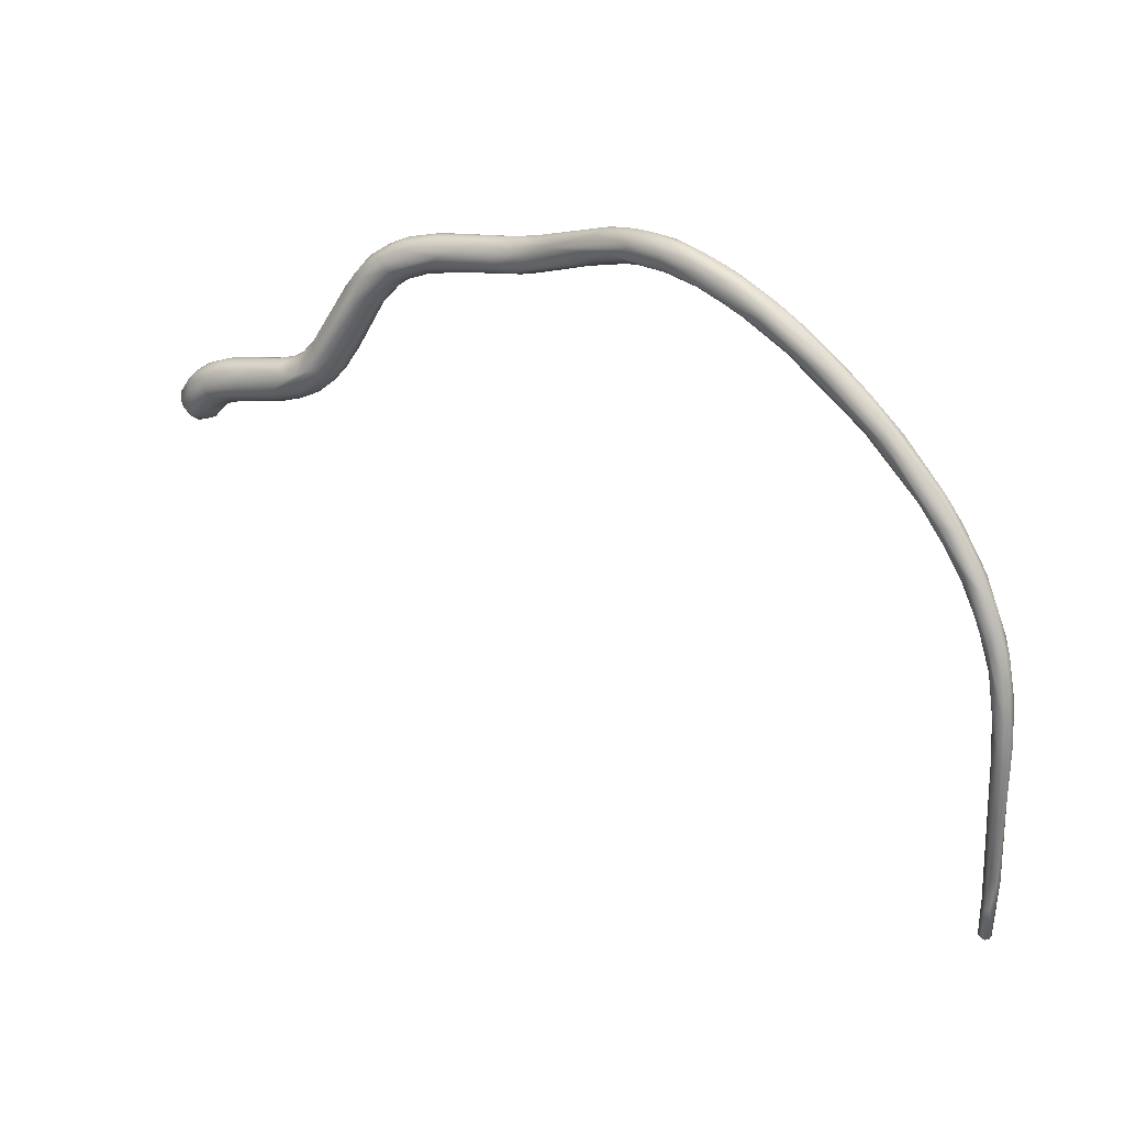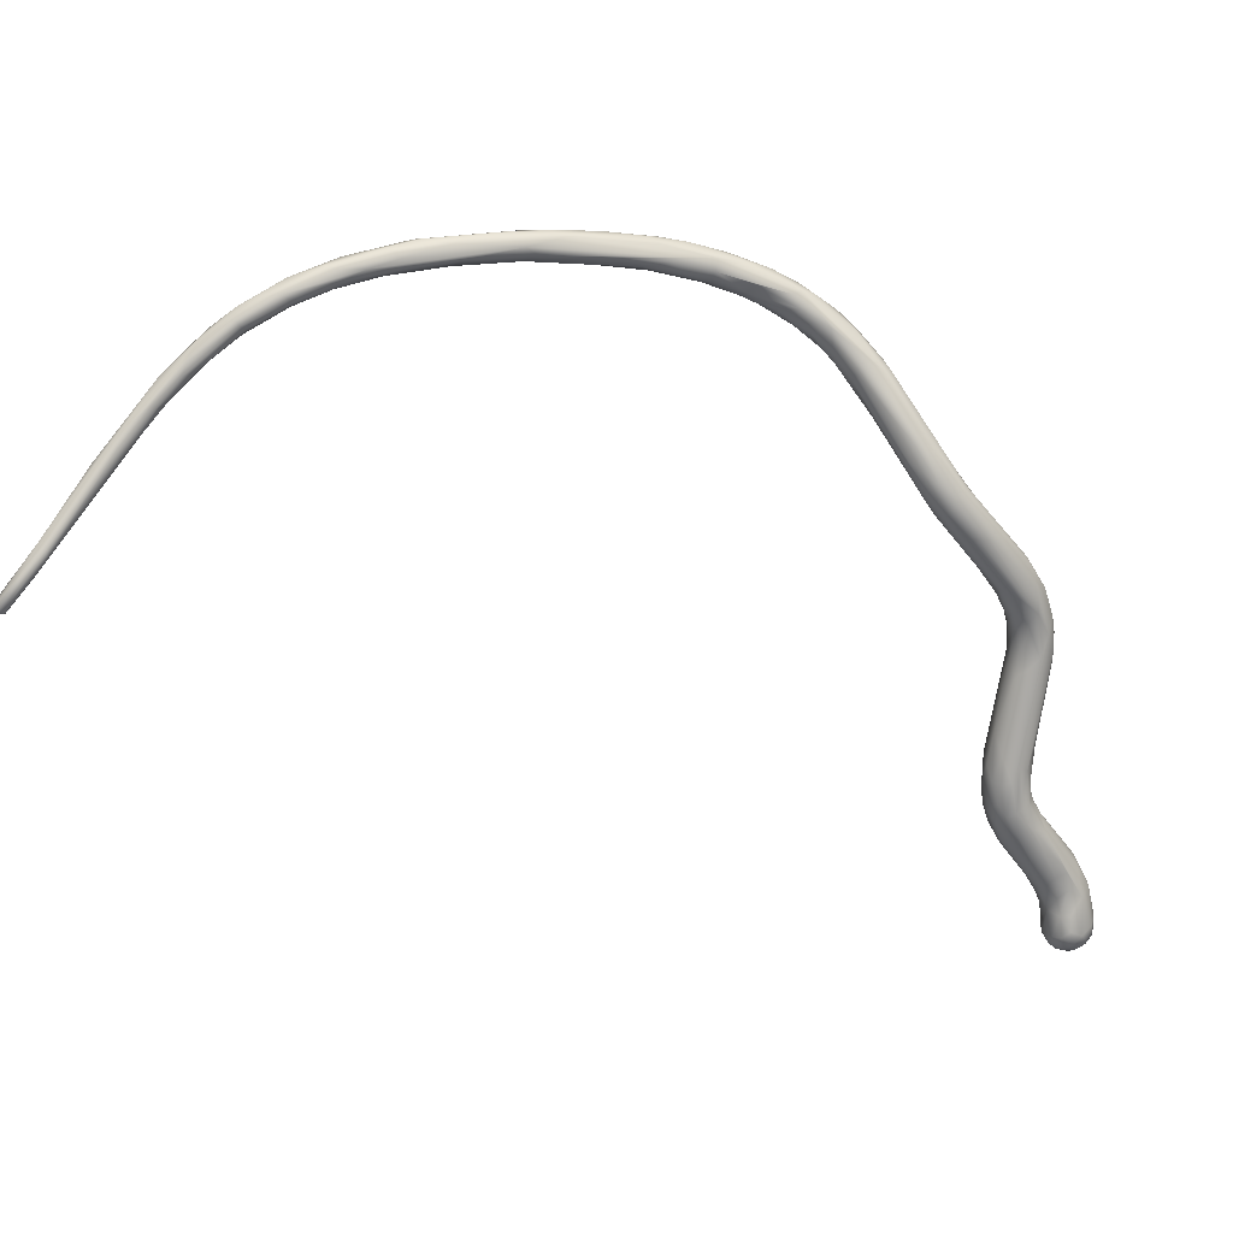
<metadata>
{"format":"obj","ext":"obj","renderer":"f3d","projection":"perspective","resolution":1024,"background":"white","views":[{"elev":70.1,"azim":-179.2,"up":"+Y"},{"elev":-28.1,"azim":-61.6,"up":"+Y"}]}
</metadata>
<code>
o grp1
v -81.23 -116.6 1086
v -81.93 -117.9 1085
v -81.41 -117.8 1086
v -80.57 -116 1088
v -80.23 -116.3 1089
v -79.8 -115.1 1089
v -82.7 -120.3 1081
v -82.22 -119.2 1084
v -82.18 -118.3 1084
v -81.75 -117.7 1084
v -81.66 -118.6 1082
v -82.26 -119.2 1082
v -81.05 -117.1 1085
v -80.9 -116.4 1086
v -81.86 -119.5 1084
v -79.97 -115.8 1087
v -79.16 -116.1 1090
v -79.59 -116.7 1089
v -78.41 -114.3 1090
v -78.29 -115.4 1092
v -77.82 -113.9 1092
v -78.92 -114.8 1091
v -78.66 -115.1 1092
v -74.06 -113.9 1098
v -76.78 -114.2 1095
v -77.8 -114 1093
v -75.27 -113.2 1097
v -82.46 -120.8 1080
v -82.62 -121.4 1081
v -81.93 -120.5 1080
v -80.71 -117.7 1084
v -81.36 -119.4 1084
v -80.91 -118.5 1083
v -79.35 -116.5 1087
v -80.59 -117.9 1086
v -79.1 -115.6 1088
v -80.14 -117.7 1085
v -80.25 -117.9 1086
v -79.07 -116.6 1088
v -79.41 -116.9 1088
v -78.11 -115.4 1089
v -77.62 -115.5 1090
v -77.91 -115.9 1091
v -77.47 -114.5 1091
v -77.54 -115.6 1092
v -76.14 -113.2 1094
v -75.72 -114.8 1095
v -82.81 -122.1 1079
v -82.64 -123.6 1078
v -82.03 -122.9 1078
v -82.29 -122 1080
v -81.72 -122.1 1079
v -80.95 -119.1 1083
v -81.39 -121.1 1080
v -81.82 -121.6 1081
v -81.39 -120.8 1081
v -81.02 -119.4 1083
v -76.23 -114.5 1092
v -75.66 -114.8 1094
v -74.03 -112.8 1096
v -73.26 -114.1 1097
v -74.04 -112.4 1097
v -73.22 -114 1098
v -73.23 -112.5 1099
v -72.72 -112.9 1100
v -82.86 -126.5 1075
v -82.47 -123 1077
v -82.91 -125.3 1076
v -81.67 -124.5 1077
v -82.26 -123.7 1079
v -81.81 -123.1 1079
v -81.59 -123.2 1078
v -72.78 -112.9 1097
v -72.78 -113.6 1097
v -69.63 -111.9 1100
v -70.72 -111.7 1100
v -66.19 -112.5 1106
v -71.07 -111.8 1101
v -69.85 -111.4 1101
v -82.64 -126.1 1076
v -70.48 -113.5 1101
v -69.28 -111.8 1103
v -71.45 -112.4 1101
v -82.46 -125.4 1075
v -81.94 -125.4 1075
v -82.06 -126.1 1076
v -70.84 -113.5 1099
v -67.88 -112.7 1102
v -67.96 -112.1 1102
v -68.37 -111.4 1103
v -68.78 -112.3 1104
v -83.22 -130.9 1072
v -82.47 -129.9 1072
v -82.18 -132.3 1071
v -68.57 -113.3 1102
v -66.41 -111.3 1104
v -67.26 -111.6 1105
v -82.94 -130.8 1072
v -82.95 -131.5 1072
v -82.28 -131.1 1071
v -67.78 -113.1 1102
v -67.8 -113.1 1104
v -66.94 -113.3 1104
v -66.6 -111.2 1105
v -83.17 -132.9 1071
v -82.55 -131.8 1072
v -66.12 -111.6 1104
v -65.05 -111.9 1107
v -82.87 -134 1069
v -82.65 -132.1 1070
v -82.83 -133.4 1071
v -65.06 -112.4 1104
v -65.14 -113 1105
v -65.32 -113.4 1105
v -63.69 -111.5 1106
v -64.81 -111.3 1106
v -65.1 -111.5 1106
v -65.9 -113.2 1106
v -64.75 -112.2 1107
v -61.88 -113.4 1110
v -63.16 -112.1 1108
v -82.53 -134 1069
v -82.99 -134.4 1069
v -82.27 -132.6 1070
v -64.03 -113.4 1108
v -82.82 -134.3 1069
v -82.27 -134 1069
v -83.08 -134.2 1069
v -82.67 -134.6 1069
v -82.55 -134.5 1069
v -82.13 -134.2 1069
v -82.29 -134.4 1069
v -62.72 -112.7 1106
v -63.42 -113.5 1106
v -63.68 -113.1 1106
v -63.73 -113.7 1107
v -61.96 -112.1 1107
v -62.3 -113.7 1109
v -62.68 -111.7 1108
v -61.55 -112.5 1109
v -82.39 -134.4 1069
v -62.23 -113.6 1107
v -62.23 -113.6 1107
v -61.93 -114.2 1108
v -61.66 -114.3 1109
v -61.42 -112.1 1108
v -61.03 -113.2 1110
v -59.87 -113.5 1108
v -60.26 -113.9 1108
v -60.59 -112.6 1110
v -60.43 -114.5 1108
v -60.83 -114.9 1109
v -59.83 -112.9 1109
v -59.41 -113 1110
v -59.48 -113.6 1111
v -60.1 -115.2 1111
v -60.2 -115.2 1109
v -58.65 -115.4 1109
v -58.77 -113.6 1111
v -56.45 -116.1 1110
v -57.86 -114.4 1110
v -59.07 -116.2 1110
v -58.26 -116.1 1110
v -58.33 -116.9 1112
v -57.53 -114.5 1110
v -57.31 -117.2 1113
v -58.8 -115 1112
v -58.27 -114.5 1112
v -55.76 -117.4 1111
v -57.41 -114.7 1111
v -56.77 -116.2 1113
v -56.94 -116.7 1110
v -57.58 -117.4 1111
v -57.95 -117.4 1111
v -56.38 -115.9 1112
v -56.59 -116.9 1113
v -55.42 -119 1111
v -52.3 -120.2 1113
v -55.62 -116.5 1112
v -53.45 -121.5 1114
v -52.79 -119.7 1113
v -56.17 -119.2 1113
v -51.75 -121.5 1115
v -54.24 -121.4 1114
v -54.81 -121.1 1113
v -51.08 -122.7 1115
v -53.69 -120 1112
v -54.1 -121.9 1113
v -52.78 -120.1 1112
v -53.38 -122.3 1112
v -51.22 -123.1 1115
v -50.33 -123.4 1113
v -52.74 -123.2 1114
v -51.3 -123.6 1115
v -51.24 -122.1 1112
v -51.88 -123.3 1113
v -52.59 -123.3 1113
v -50.86 -121.8 1115
v -50.66 -123.8 1113
v -51.2 -121.1 1114
v -50.7 -121.7 1113
v -51.22 -124.2 1113
v -51.18 -124.4 1114
v -51.28 -124.2 1115
v -50.04 -122 1114
v -49.52 -122.4 1115
v -48.92 -123.3 1113
v -49.37 -125.3 1114
v -49.71 -122.7 1115
v -44.96 -125 1117
v -49.06 -125.1 1114
v -48.49 -123.1 1114
v -48.23 -123 1115
v -49.12 -125.4 1115
v -46.36 -123.7 1115
v -48.57 -125.3 1116
v -46.97 -125.1 1114
v -46.27 -125.9 1114
v -47.41 -125 1116
v -46.42 -124.5 1114
v -45.18 -126.8 1115
v -44.9 -125.6 1117
v -44.72 -124.5 1114
v -43.71 -125.5 1114
v -44.16 -127.4 1116
v -44.67 -124.4 1116
v -44.04 -126.4 1114
v -42.76 -127.8 1116
v -43.21 -124.7 1116
v -42.05 -125.2 1115
v -43.75 -126.8 1117
v -41.03 -126.4 1114
v -42.66 -125.6 1117
v -42.91 -126.1 1117
v -42.61 -128.2 1115
v -42.11 -125.5 1116
v -42.53 -127.4 1114
v -42.76 -126.5 1114
v -41.52 -127.3 1114
v -43.28 -127.6 1115
v -42.19 -128.4 1115
v -40.72 -126.1 1115
v -41.16 -125.8 1116
v -41.12 -128.5 1116
v -41.27 -126.5 1117
v -41.37 -127.4 1117
v -42.04 -128.2 1114
v -41.85 -128.8 1115
v -40.59 -129.7 1115
v -40.4 -128.3 1113
v -41.2 -128.4 1114
v -41.28 -129.3 1114
v -40.09 -126.5 1115
v -39.7 -127.3 1116
v -40.03 -127.8 1116
v -39.8 -129 1116
v -40.73 -129.4 1113
v -40.56 -130.2 1115
v -39.16 -129.1 1116
v -39.28 -128.4 1113
v -40.08 -129.6 1113
v -38.67 -128.6 1113
v -40.46 -130.5 1114
v -39.1 -127.5 1114
v -38.78 -127.9 1115
v -38.46 -129.1 1115
v -37.06 -132.4 1111
v -38.16 -128.6 1114
v -37.14 -135 1112
v -37.89 -129.3 1114
v -35.41 -133.8 1112
v -37.5 -133.6 1110
v -36.39 -133.4 1113
v -36.42 -135.1 1113
v -38.75 -133 1111
v -35.38 -133.2 1111
v -35.23 -133.9 1110
v -35.26 -133.4 1112
v -37.6 -134.6 1110
v -38.07 -134.5 1112
v -36.94 -135.8 1112
v -35.3 -133.1 1111
v -37.17 -135.6 1110
v -36.75 -135.2 1110
v -36.94 -136 1111
v -35.98 -134 1110
v -35.88 -136.2 1112
v -35.65 -135.2 1109
v -34.16 -135.7 1109
v -35.51 -136.9 1110
v -36.2 -136.8 1110
v -35.41 -137.4 1111
v -33.9 -134.8 1110
v -35.31 -137.3 1111
v -35.17 -137 1112
v -34.1 -134.4 1111
v -34.83 -136.6 1112
v -35.47 -134.9 1112
v -34.36 -135.1 1112
v -34.8 -135.8 1112
v -35.34 -136.1 1109
v -31.81 -136.5 1109
v -34.84 -137.7 1110
v -34.04 -134.7 1111
v -34.19 -136.3 1112
v -34.12 -136.8 1109
v -33.99 -138.2 1111
v -32.72 -135.3 1111
v -33.71 -135.6 1112
v -33.72 -138 1110
v -33.09 -135.2 1110
v -33.09 -138.6 1110
v -33.55 -137.8 1112
v -30.07 -139.8 1112
v -32.96 -135.4 1111
v -32.63 -137.6 1112
v -32.84 -136.6 1112
v -32.34 -137.2 1109
v -32.82 -137.8 1109
v -28.25 -137.4 1112
v -32.39 -136.1 1112
v -29.34 -139.9 1110
v -29.59 -140.1 1111
v -28.43 -138.6 1110
v -28.58 -139.2 1110
v -29.67 -139 1110
v -29.53 -136.6 1111
v -28.51 -137.1 1111
v -29.5 -137.1 1110
v -28.91 -140.4 1112
v -29.74 -139.5 1112
v -27.95 -140.5 1113
v -28.84 -137.8 1113
v -28.95 -138.8 1113
v -27.02 -139 1110
v -27.82 -137.4 1111
v -27.38 -139.5 1113
v -28.2 -140.1 1110
v -26.67 -138.7 1110
v -28.89 -140.7 1111
v -28 -141.6 1111
v -27.37 -138.1 1112
v -26.66 -138.2 1112
v -26.81 -139.1 1113
v -28.14 -141 1110
v -26.53 -138.3 1111
v -25.95 -139 1112
v -27.23 -140.1 1110
v -26.68 -140.7 1109
v -27.42 -141.3 1110
v -27.84 -141.6 1112
v -27.31 -142.5 1112
v -25.4 -139.4 1111
v -25.67 -140 1113
v -25.79 -141 1113
v -26.2 -141.9 1113
v -27.08 -142 1110
v -27.24 -142.6 1110
v -27.24 -142.8 1111
v -25.55 -139.8 1110
v -26.67 -142.6 1112
v -25.18 -140.1 1112
v -26.42 -141.7 1109
v -26.49 -142.7 1110
v -25.49 -141 1109
v -26.5 -143.1 1111
v -26.35 -143.1 1111
v -26.02 -142.7 1112
v -24.7 -140.8 1110
v -25.43 -142.1 1112
v -25.17 -141.8 1110
v -25.77 -142.2 1109
v -25.87 -142.8 1110
v -25.01 -141.2 1110
v -25.71 -143.1 1111
v -24.44 -141.2 1111
v -24.99 -142.7 1111
v -25.35 -143 1111
v -25.01 -142.5 1112
v -24.48 -141.1 1111
v -24.72 -141.2 1112
v -24.89 -141.7 1112
v -24.59 -141.8 1112
v -24.9 -142.4 1110
v -24.51 -141.7 1110
v -24.53 -142.1 1111
f 2 3 4
f 1 2 4
f 4 6 1
f 7 8 9
f 10 11 12
f 11 10 13
f 9 8 2
f 10 12 9
f 10 14 13
f 9 2 1
f 9 1 10
f 1 14 10
f 2 8 3
f 3 8 15
f 13 14 16
f 35 3 15
f 16 14 6
f 3 5 4
f 5 3 17
f 35 18 3
f 6 14 1
f 17 3 18
f 16 6 19
f 5 22 4
f 20 5 17
f 21 6 22
f 4 22 6
f 6 21 19
f 22 5 23
f 20 23 5
f 24 20 17
f 25 23 20
f 20 24 25
f 21 22 26
f 22 25 26
f 22 23 25
f 26 25 27
f 12 28 7
f 8 7 29
f 11 30 12
f 7 9 12
f 31 11 13
f 33 31 34
f 31 13 16
f 32 35 15
f 32 38 35
f 34 31 36
f 31 16 36
f 34 39 37
f 37 39 38
f 35 38 40
f 35 40 18
f 38 39 40
f 41 34 36
f 39 34 41
f 42 39 41
f 39 43 40
f 36 16 44
f 44 16 19
f 40 43 18
f 45 24 17
f 18 45 17
f 41 36 44
f 43 45 18
f 45 47 24
f 46 19 21
f 21 26 27
f 62 46 21
f 21 27 62
f 28 12 30
f 7 28 48
f 29 7 49
f 29 51 15
f 51 29 49
f 33 52 30
f 29 15 8
f 52 53 54
f 55 15 51
f 32 15 55
f 56 32 55
f 11 31 30
f 30 31 33
f 52 33 53
f 57 32 56
f 53 57 54
f 53 33 37
f 53 37 57
f 33 34 37
f 38 32 57
f 57 37 38
f 42 43 39
f 41 58 42
f 41 44 58
f 45 43 59
f 44 60 58
f 45 59 47
f 60 44 19
f 43 42 59
f 60 19 46
f 61 47 59
f 60 46 62
f 25 65 27
f 65 25 24
f 27 64 62
f 48 68 7
f 30 50 67
f 67 28 30
f 67 48 28
f 49 7 68
f 69 52 54
f 71 55 70
f 52 50 30
f 70 55 51
f 54 56 72
f 57 56 54
f 58 60 73
f 42 58 59
f 59 58 74
f 61 63 47
f 60 62 76
f 75 60 76
f 63 24 47
f 63 77 24
f 62 64 78
f 27 65 64
f 67 66 48
f 66 68 48
f 80 70 49
f 70 51 49
f 69 54 72
f 71 56 55
f 56 71 72
f 73 74 58
f 61 59 74
f 75 73 60
f 63 61 81
f 62 79 76
f 24 77 65
f 78 79 62
f 82 64 83
f 64 65 83
f 82 78 64
f 66 67 84
f 50 85 84
f 67 50 84
f 52 85 50
f 69 85 52
f 68 80 49
f 86 71 70
f 72 71 86
f 74 87 61
f 74 88 87
f 89 73 75
f 63 81 77
f 78 90 79
f 82 90 78
f 83 91 82
f 65 91 83
f 66 92 68
f 93 84 85
f 86 70 80
f 69 72 94
f 61 87 95
f 95 81 61
f 96 76 79
f 75 76 96
f 90 82 97
f 65 77 91
f 98 66 84
f 99 68 92
f 84 93 98
f 100 93 85
f 100 85 94
f 94 85 69
f 74 73 89
f 74 89 88
f 87 88 101
f 101 95 87
f 81 102 77
f 95 102 81
f 95 103 102
f 104 79 90
f 77 102 118
f 91 97 82
f 92 66 98
f 68 99 80
f 80 99 106
f 106 86 80
f 107 89 75
f 107 75 96
f 104 96 79
f 104 90 97
f 109 92 98
f 98 93 110
f 105 99 92
f 112 89 107
f 112 88 89
f 113 95 101
f 88 113 101
f 95 114 103
f 104 116 96
f 117 116 104
f 97 117 104
f 103 118 102
f 117 97 108
f 108 97 119
f 119 97 91
f 91 77 119
f 117 108 121
f 109 110 122
f 111 105 123
f 100 110 93
f 110 109 98
f 124 110 100
f 111 99 105
f 100 94 124
f 106 99 111
f 106 72 86
f 94 72 106
f 112 113 88
f 115 107 96
f 95 113 114
f 114 118 103
f 96 116 115
f 119 121 108
f 119 77 120
f 122 126 109
f 109 128 92
f 128 105 92
f 126 128 109
f 126 123 128
f 129 123 126
f 124 127 122
f 128 123 105
f 130 111 123
f 123 129 130
f 124 122 110
f 124 94 131
f 130 106 111
f 132 94 106
f 132 106 130
f 134 114 113
f 113 112 135
f 137 107 115
f 138 77 118
f 125 138 118
f 114 136 118
f 136 125 118
f 139 115 116
f 117 139 116
f 117 121 139
f 77 138 120
f 141 122 127
f 141 126 122
f 141 129 126
f 131 127 124
f 127 131 141
f 94 132 131
f 129 132 130
f 132 141 131
f 141 132 129
f 134 113 135
f 135 112 133
f 107 133 112
f 135 142 134
f 143 135 133
f 114 134 136
f 144 136 134
f 136 145 125
f 121 140 139
f 145 138 125
f 119 120 121
f 121 120 147
f 147 140 121
f 107 148 133
f 142 144 134
f 133 149 143
f 137 148 107
f 144 145 136
f 115 139 146
f 115 146 137
f 139 150 146
f 139 140 150
f 142 151 144
f 152 145 144
f 137 146 153
f 150 154 146
f 153 146 154
f 155 150 140
f 155 140 147
f 145 156 138
f 133 148 149
f 148 137 153
f 144 157 152
f 157 144 158
f 120 138 156
f 152 156 145
f 159 150 155
f 150 159 154
f 149 148 160
f 149 151 143
f 158 151 149
f 160 158 149
f 151 158 144
f 152 157 162
f 157 158 163
f 162 157 163
f 161 153 154
f 156 152 162
f 165 154 159
f 120 156 166
f 155 147 167
f 168 155 167
f 159 155 168
f 167 147 120
f 153 161 148
f 158 160 169
f 161 154 165
f 170 159 168
f 165 159 170
f 166 156 164
f 167 120 166
f 171 168 167
f 161 160 148
f 158 169 172
f 163 158 172
f 163 173 162
f 162 174 156
f 174 164 156
f 173 174 162
f 168 175 170
f 175 168 171
f 176 167 166
f 171 167 176
f 177 163 172
f 163 177 173
f 165 178 161
f 170 179 165
f 178 165 179
f 179 170 175
f 180 176 166
f 169 177 172
f 161 178 160
f 181 178 179
f 179 175 181
f 182 166 164
f 175 171 183
f 171 176 183
f 180 166 184
f 164 174 185
f 166 182 184
f 176 180 186
f 187 177 169
f 188 174 173
f 188 185 174
f 182 164 185
f 184 182 185
f 160 189 169
f 160 178 189
f 169 189 187
f 190 188 173
f 191 186 180
f 187 192 177
f 193 185 188
f 185 193 184
f 194 184 193
f 180 184 194
f 187 195 192
f 173 177 190
f 177 196 190
f 188 190 197
f 193 188 197
f 175 183 181
f 181 183 198
f 183 176 186
f 197 190 196
f 177 199 196
f 200 201 178
f 189 178 201
f 200 178 181
f 200 181 198
f 191 180 194
f 177 192 199
f 197 196 202
f 195 187 189
f 201 195 189
f 203 193 197
f 202 203 197
f 203 204 193
f 205 201 200
f 194 193 204
f 200 206 205
f 206 200 198
f 201 207 195
f 195 207 192
f 208 203 202
f 183 209 198
f 206 198 209
f 183 186 209
f 209 186 210
f 211 202 196
f 196 199 211
f 202 211 208
f 205 207 201
f 212 205 213
f 207 205 212
f 208 214 203
f 204 203 214
f 205 206 213
f 215 212 213
f 216 194 204
f 214 216 204
f 213 206 209
f 191 194 219
f 192 217 199
f 199 218 211
f 194 216 219
f 217 218 199
f 219 186 191
f 210 186 219
f 207 220 192
f 220 207 212
f 221 208 211
f 210 219 222
f 212 223 220
f 192 220 217
f 220 224 217
f 212 215 223
f 221 225 208
f 225 214 208
f 213 209 226
f 209 210 226
f 224 227 217
f 227 218 217
f 218 221 211
f 228 216 214
f 225 228 214
f 213 229 215
f 213 226 229
f 215 229 230
f 231 219 216
f 231 222 219
f 224 220 223
f 227 221 218
f 223 215 230
f 228 231 216
f 233 226 210
f 234 210 222
f 233 210 234
f 223 232 224
f 225 221 235
f 235 228 225
f 229 226 236
f 236 226 233
f 222 231 234
f 224 238 227
f 227 238 237
f 237 221 227
f 224 232 238
f 238 232 239
f 237 240 221
f 240 235 221
f 241 235 240
f 242 223 230
f 243 229 236
f 229 243 230
f 245 233 234
f 233 245 236
f 231 246 234
f 238 239 237
f 237 247 240
f 241 240 247
f 248 235 241
f 223 242 232
f 235 248 249
f 243 242 230
f 244 246 231
f 243 236 245
f 234 246 245
f 239 251 237
f 247 237 251
f 252 241 247
f 243 254 253
f 243 253 242
f 244 231 228
f 249 228 235
f 249 244 228
f 245 254 243
f 246 255 245
f 256 255 246
f 239 250 251
f 251 257 247
f 241 252 248
f 248 252 258
f 254 245 255
f 256 259 255
f 246 244 256
f 250 239 260
f 239 232 260
f 250 261 251
f 252 247 257
f 262 260 232
f 258 252 263
f 242 253 264
f 264 262 232
f 242 264 232
f 253 265 264
f 258 249 248
f 253 254 265
f 266 255 259
f 266 254 255
f 251 261 257
f 252 257 263
f 264 265 268
f 254 266 265
f 270 265 266
f 270 266 271
f 250 272 261
f 265 270 268
f 273 256 274
f 256 273 259
f 259 273 266
f 274 256 244
f 276 262 264
f 268 276 264
f 277 262 276
f 244 249 269
f 278 268 270
f 278 270 271
f 271 266 273
f 261 272 275
f 272 279 275
f 263 275 280
f 257 261 275
f 263 257 275
f 263 280 258
f 280 281 258
f 249 258 281
f 277 260 262
f 269 274 244
f 267 250 260
f 275 283 280
f 279 283 275
f 249 281 269
f 282 276 268
f 272 284 279
f 250 267 272
f 283 285 280
f 260 277 267
f 280 285 281
f 278 282 268
f 286 272 267
f 284 283 279
f 277 286 267
f 274 269 287
f 299 278 271
f 286 288 272
f 288 286 289
f 288 284 272
f 285 283 291
f 292 285 291
f 293 276 282
f 281 294 269
f 295 287 269
f 296 282 278
f 287 297 274
f 298 271 273
f 271 298 299
f 298 273 274
f 277 289 286
f 277 302 289
f 288 301 284
f 301 290 284
f 283 284 290
f 283 290 291
f 290 303 291
f 276 293 277
f 281 285 292
f 292 294 281
f 294 295 269
f 304 278 299
f 304 296 278
f 299 298 300
f 298 274 300
f 299 300 305
f 297 287 295
f 274 297 300
f 288 289 306
f 306 301 288
f 303 292 291
f 307 294 292
f 296 293 282
f 308 296 304
f 305 309 299
f 297 305 300
f 301 306 290
f 310 290 306
f 310 303 290
f 293 302 277
f 307 292 303
f 312 307 303
f 296 311 293
f 311 296 308
f 313 297 295
f 313 295 294
f 307 314 294
f 315 308 304
f 299 315 304
f 309 315 299
f 316 305 297
f 317 305 316
f 309 305 317
f 302 318 289
f 289 318 306
f 306 319 310
f 302 293 311
f 314 313 294
f 320 315 321
f 315 309 321
f 321 309 317
f 318 319 306
f 312 303 310
f 312 310 322
f 307 312 323
f 323 314 307
f 316 297 313
f 318 302 324
f 318 325 319
f 319 322 310
f 326 322 319
f 323 312 322
f 311 308 327
f 308 315 327
f 324 325 318
f 325 326 319
f 328 302 311
f 329 302 328
f 328 311 327
f 320 327 315
f 331 316 313
f 314 331 313
f 316 331 332
f 321 317 333
f 333 320 321
f 333 317 334
f 317 316 334
f 327 320 336
f 330 331 314
f 333 334 337
f 332 334 316
f 302 335 324
f 326 325 338
f 326 338 322
f 329 335 302
f 329 339 335
f 323 340 314
f 328 327 336
f 314 340 330
f 343 336 320
f 320 333 342
f 342 333 344
f 343 320 342
f 344 333 337
f 338 345 322
f 339 329 328
f 323 345 340
f 322 345 323
f 340 345 341
f 328 336 346
f 340 341 330
f 343 346 336
f 332 331 330
f 342 347 343
f 347 342 344
f 324 348 325
f 324 335 348
f 338 325 348
f 348 349 338
f 345 338 350
f 339 328 346
f 330 341 351
f 351 341 352
f 343 353 346
f 351 332 330
f 344 354 347
f 334 332 337
f 355 344 337
f 332 356 337
f 355 337 356
f 332 361 356
f 349 350 338
f 350 357 345
f 349 357 350
f 352 341 359
f 345 358 341
f 359 341 358
f 358 345 357
f 360 339 346
f 343 347 353
f 332 351 352
f 361 332 352
f 344 355 354
f 335 349 348
f 335 365 349
f 365 363 349
f 363 357 349
f 363 364 357
f 357 364 358
f 365 335 339
f 339 360 365
f 366 352 359
f 367 366 359
f 367 359 358
f 358 364 367
f 361 352 366
f 366 368 361
f 353 360 346
f 353 369 360
f 368 356 361
f 368 370 356
f 362 347 354
f 347 362 353
f 355 356 370
f 365 371 372
f 363 372 364
f 365 372 363
f 372 373 364
f 365 360 369
f 369 374 365
f 367 364 373
f 377 375 378
f 367 375 366
f 353 380 369
f 353 362 380
f 379 370 368
f 368 366 375
f 379 368 375
f 375 377 379
f 381 362 354
f 381 380 362
f 355 370 382
f 354 355 382
f 382 381 354
f 370 379 382
f 382 379 383
f 382 383 381
f 380 381 383
f 365 374 371
f 371 374 385
f 384 371 385
f 371 384 372
f 384 373 372
f 375 367 378
f 367 373 378
f 384 378 373
f 374 369 385
f 376 385 369
f 376 386 385
f 385 386 384
f 384 386 377
f 384 377 378
f 369 380 376
f 380 386 376
f 386 380 383
f 383 379 386
f 379 377 386

</code>
